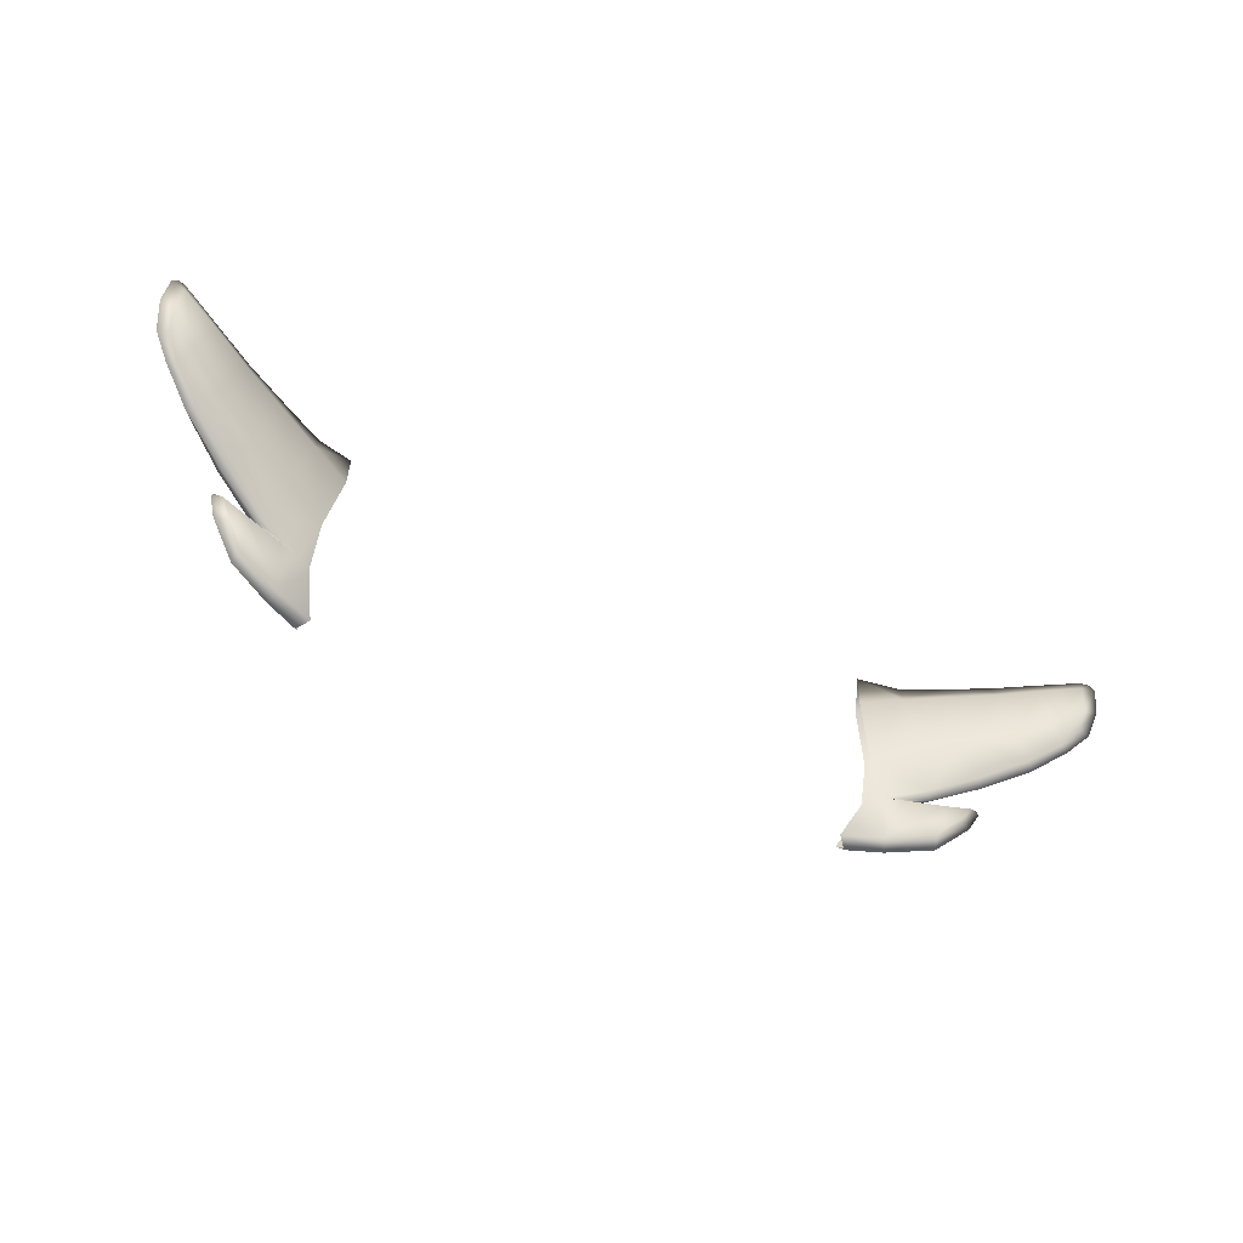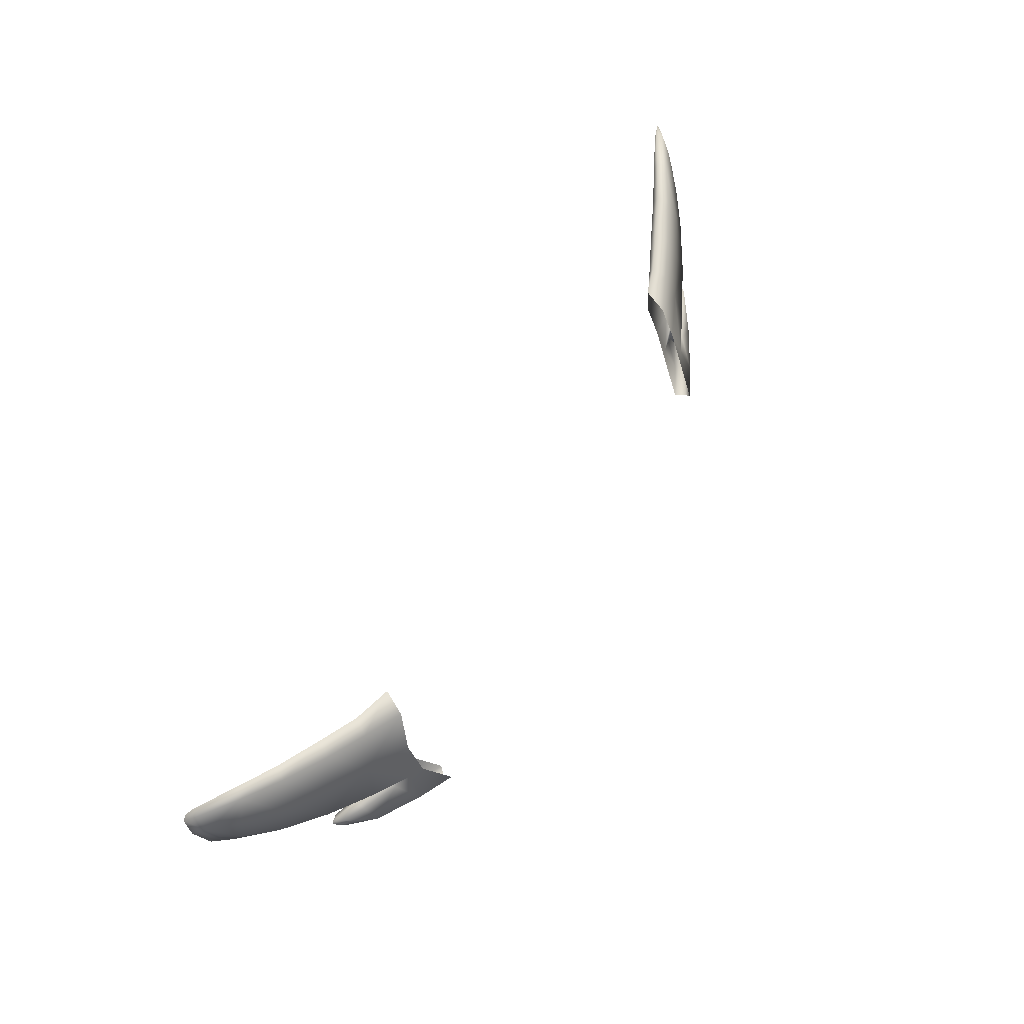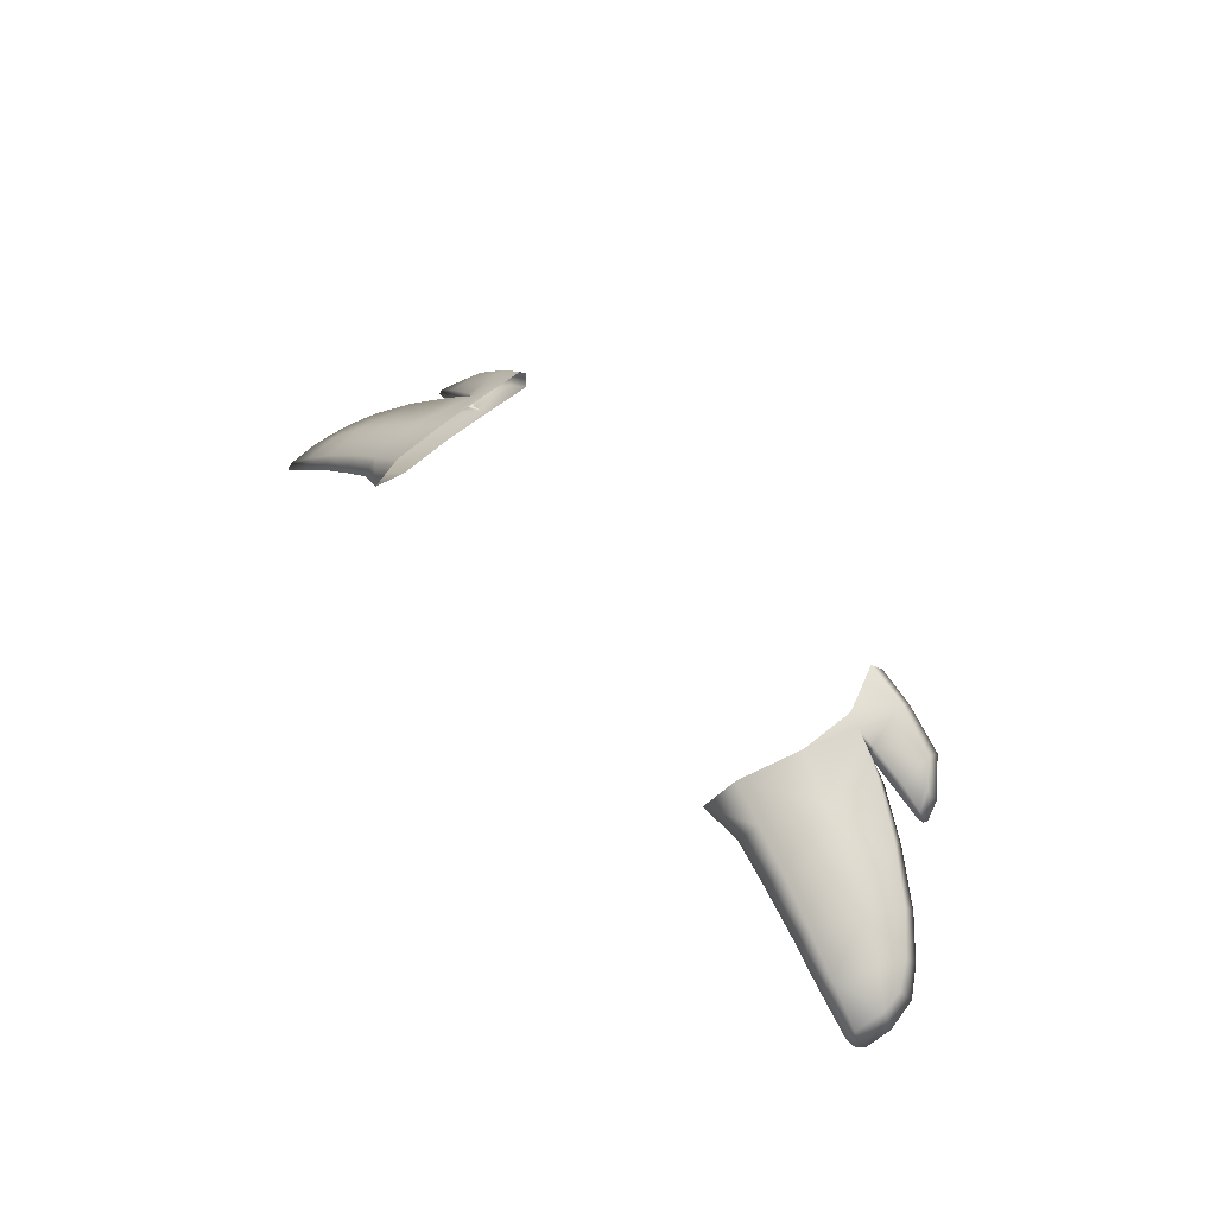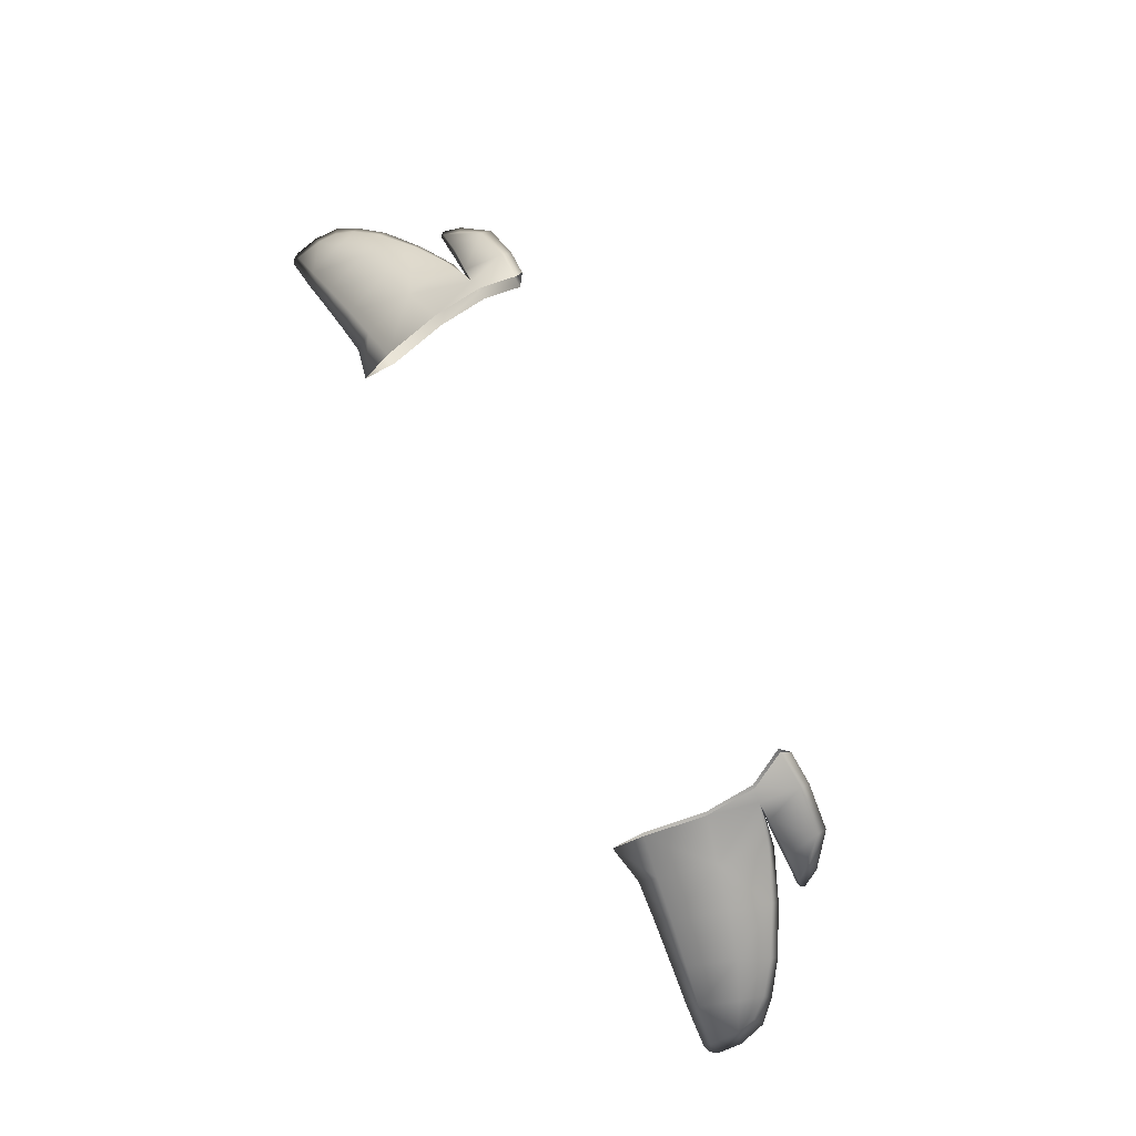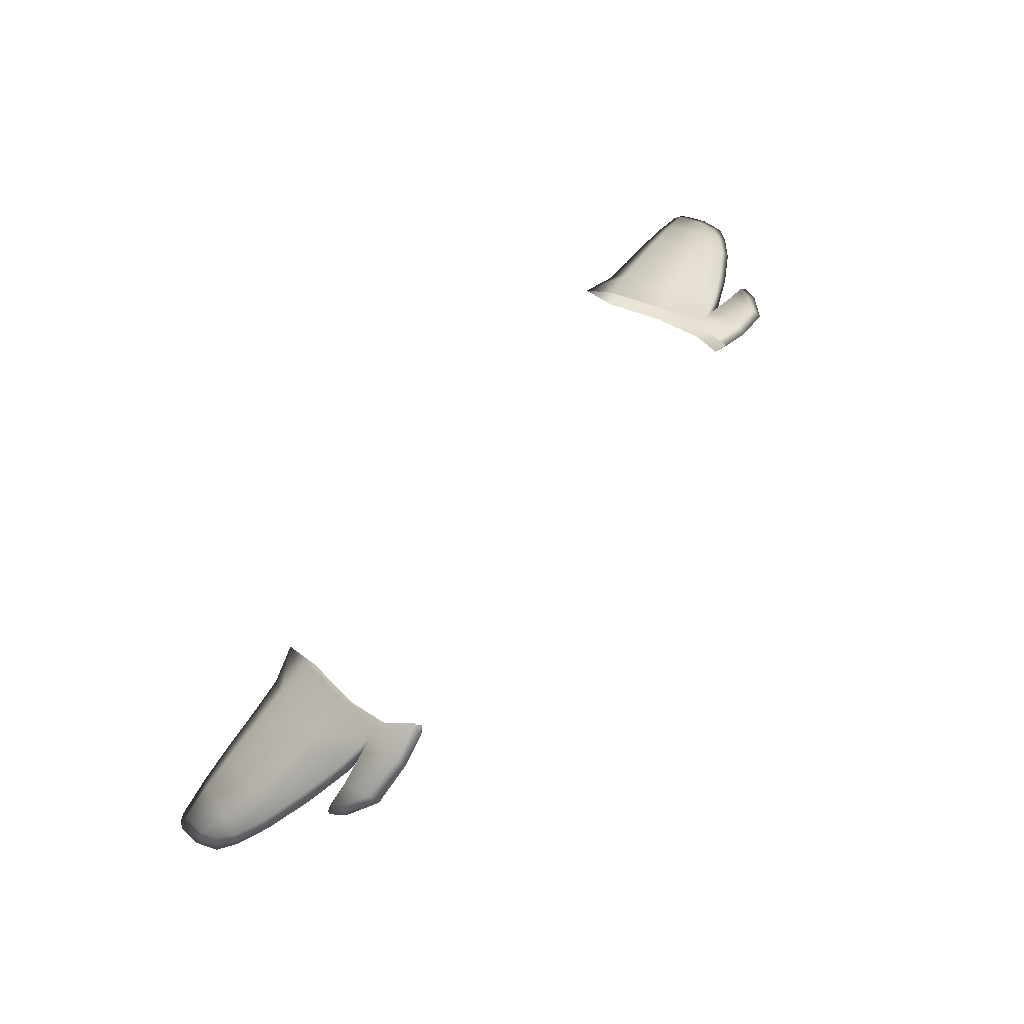
<metadata>
{"format":"obj","ext":"obj","renderer":"f3d","projection":"perspective","resolution":1024,"background":"white","views":[{"elev":-53.1,"azim":152.1,"up":"+Y"},{"elev":64.8,"azim":-59.4,"up":"+Y"},{"elev":39.8,"azim":-124.8,"up":"+Z"},{"elev":73.0,"azim":-117.4,"up":"+Z"},{"elev":67.1,"azim":-53.4,"up":"+Z"}]}
</metadata>
<code>
g pm0682_00_MatsugeGSkin
v 0.0535 0.08708 0.06031
v 0.06061 0.08435 0.05545
v 0.05422 0.08508 0.05882
v 0.06058 0.08647 0.0567
v 0.05662 0.09366 0.05546
v 0.06891 0.08491 0.05093
v 0.05922 0.09404 0.0542
v 0.0691 0.08708 0.05167
v 0.07429 0.08938 0.04704
v 0.06282 0.09377 0.05261
v 0.0614 0.09356 0.05021
v 0.06324 0.09366 0.04938
v 0.06992 0.09317 0.04932
v 0.06968 0.09363 0.04724
v 0.07454 0.09323 0.04685
v 0.07461 0.0936 0.04557
v 0.07555 0.09329 0.04532
v 0.07591 0.09257 0.04541
v 0.07278 0.09023 0.04855
v 0.05922 0.09404 0.0542
v 0.06708 0.09453 0.0479
v 0.0614 0.09356 0.05021
v 0.06695 0.09592 0.05013
v 0.0651 0.1055 0.04838
v 0.076 0.09806 0.04336
v 0.05666 0.1035 0.05244
v 0.05662 0.09366 0.05546
v 0.0544 0.1154 0.05013
v 0.0759 0.09965 0.04517
v 0.06202 0.1164 0.04663
v 0.05329 0.1213 0.04658
v 0.06059 0.1196 0.04403
v 0.06976 0.1174 0.0429
v 0.06798 0.12 0.04059
v 0.07347 0.1072 0.04423
v 0.07823 0.1185 0.03831
v 0.0768 0.1208 0.03638
v 0.0856 0.1196 0.0337
v 0.08432 0.1214 0.03218
v 0.09222 0.1217 0.02752
v 0.08168 0.1096 0.03943
v 0.08426 0.1039 0.03962
v 0.08475 0.1025 0.03829
v 0.09063 0.1066 0.03377
v 0.08827 0.1124 0.03451
v 0.08958 0.1078 0.03522
v 0.09407 0.1101 0.03085
v 0.09266 0.1203 0.02884
v 0.09383 0.1211 0.02682
v 0.09476 0.1198 0.02679
v 0.0932 0.1149 0.03056
v 0.0953 0.1152 0.02832
v 0.09249 0.1112 0.03213
v 0.05241 0.08651 0.05706
v 0.05422 0.08508 0.05882
v 0.06061 0.08435 0.05545
v 0.05946 0.08585 0.05336
v 0.05553 0.09308 0.05219
v 0.06891 0.08491 0.05093
v 0.05805 0.09338 0.0507
v 0.0682 0.08657 0.04896
v 0.07429 0.08938 0.04704
v 0.06179 0.0931 0.04918
v 0.0614 0.09356 0.05021
v 0.06324 0.09366 0.04938
v 0.06968 0.09363 0.04724
v 0.06901 0.09264 0.04645
v 0.0739 0.09287 0.04495
v 0.07461 0.0936 0.04557
v 0.07555 0.09329 0.04532
v 0.07591 0.09257 0.04541
v 0.07208 0.08983 0.04647
v 0.05805 0.09338 0.0507
v 0.0614 0.09356 0.05021
v 0.06708 0.09453 0.0479
v 0.06579 0.09524 0.04666
v 0.0556 0.1029 0.04925
v 0.05553 0.09308 0.05219
v 0.0748 0.09904 0.04189
v 0.076 0.09806 0.04336
v 0.08475 0.1025 0.03829
v 0.08338 0.1035 0.037
v 0.09063 0.1066 0.03377
v 0.07232 0.1066 0.04081
v 0.06396 0.1049 0.04495
v 0.08897 0.1075 0.03339
v 0.09407 0.1101 0.03085
v 0.06087 0.1156 0.04319
v 0.05337 0.1147 0.04704
v 0.05329 0.1213 0.04658
v 0.06059 0.1196 0.04403
v 0.06798 0.12 0.04059
v 0.06856 0.1166 0.03932
v 0.07716 0.1176 0.03512
v 0.0768 0.1208 0.03638
v 0.0807 0.1088 0.03634
v 0.08473 0.1188 0.03106
v 0.08432 0.1214 0.03218
v 0.09222 0.1217 0.02752
v 0.08747 0.1118 0.03213
v 0.09208 0.1198 0.0273
v 0.09383 0.1211 0.02682
v 0.09476 0.1198 0.02679
v 0.09258 0.1143 0.02855
v 0.0953 0.1152 0.02832
v 0.09199 0.1109 0.03064
v -0.0535 0.08708 0.06031
v -0.05422 0.08508 0.05882
v -0.06061 0.08435 0.05545
v -0.06058 0.08647 0.0567
v -0.05662 0.09366 0.05546
v -0.06891 0.08491 0.05093
v -0.05922 0.09404 0.0542
v -0.0691 0.08708 0.05167
v -0.07429 0.08938 0.04704
v -0.06282 0.09377 0.05261
v -0.0614 0.09356 0.05021
v -0.06324 0.09366 0.04938
v -0.06992 0.09317 0.04932
v -0.06968 0.09363 0.04724
v -0.07454 0.09323 0.04685
v -0.07461 0.0936 0.04557
v -0.07555 0.09329 0.04532
v -0.07591 0.09257 0.04541
v -0.07278 0.09023 0.04855
v -0.05922 0.09404 0.0542
v -0.0614 0.09356 0.05021
v -0.06708 0.09453 0.0479
v -0.06695 0.09592 0.05013
v -0.0651 0.1055 0.04838
v -0.076 0.09806 0.04336
v -0.05666 0.1035 0.05244
v -0.05662 0.09366 0.05546
v -0.0544 0.1154 0.05013
v -0.0759 0.09965 0.04517
v -0.06202 0.1164 0.04663
v -0.05329 0.1213 0.04658
v -0.06059 0.1196 0.04403
v -0.06976 0.1174 0.0429
v -0.06798 0.12 0.04059
v -0.07347 0.1072 0.04423
v -0.07823 0.1185 0.03831
v -0.0768 0.1208 0.03638
v -0.0856 0.1196 0.0337
v -0.08432 0.1214 0.03218
v -0.09222 0.1217 0.02752
v -0.08168 0.1096 0.03943
v -0.08426 0.1039 0.03962
v -0.08475 0.1025 0.03829
v -0.09063 0.1066 0.03377
v -0.08827 0.1124 0.03451
v -0.08958 0.1078 0.03522
v -0.09407 0.1101 0.03085
v -0.09266 0.1203 0.02884
v -0.09383 0.1211 0.02682
v -0.09476 0.1198 0.02679
v -0.0932 0.1149 0.03056
v -0.0953 0.1152 0.02832
v -0.09249 0.1112 0.03213
v -0.05241 0.08651 0.05706
v -0.06061 0.08435 0.05545
v -0.05422 0.08508 0.05882
v -0.05946 0.08585 0.05336
v -0.05553 0.09308 0.05219
v -0.06891 0.08491 0.05093
v -0.05805 0.09338 0.0507
v -0.0682 0.08657 0.04896
v -0.07429 0.08938 0.04704
v -0.06179 0.0931 0.04918
v -0.0614 0.09356 0.05021
v -0.06324 0.09366 0.04938
v -0.06968 0.09363 0.04724
v -0.06901 0.09264 0.04645
v -0.0739 0.09287 0.04495
v -0.07461 0.0936 0.04557
v -0.07555 0.09329 0.04532
v -0.07591 0.09257 0.04541
v -0.07208 0.08983 0.04647
v -0.05805 0.09338 0.0507
v -0.06708 0.09453 0.0479
v -0.0614 0.09356 0.05021
v -0.06579 0.09524 0.04666
v -0.0556 0.1029 0.04925
v -0.05553 0.09308 0.05219
v -0.0748 0.09904 0.04189
v -0.076 0.09806 0.04336
v -0.08475 0.1025 0.03829
v -0.08338 0.1035 0.037
v -0.09063 0.1066 0.03377
v -0.07232 0.1066 0.04081
v -0.06396 0.1049 0.04495
v -0.08897 0.1075 0.03339
v -0.09407 0.1101 0.03085
v -0.06087 0.1156 0.04319
v -0.05337 0.1147 0.04704
v -0.05329 0.1213 0.04658
v -0.06059 0.1196 0.04403
v -0.06798 0.12 0.04059
v -0.06856 0.1166 0.03932
v -0.07716 0.1176 0.03512
v -0.0768 0.1208 0.03638
v -0.0807 0.1088 0.03634
v -0.08473 0.1188 0.03106
v -0.08432 0.1214 0.03218
v -0.09222 0.1217 0.02752
v -0.08747 0.1118 0.03213
v -0.09208 0.1198 0.0273
v -0.09383 0.1211 0.02682
v -0.09476 0.1198 0.02679
v -0.09258 0.1143 0.02855
v -0.0953 0.1152 0.02832
v -0.09199 0.1109 0.03064
g pm0682_00_MatsugeGSkin_0
f 3 2 1
f 2 4 1
f 5 1 4
f 2 6 4
f 7 5 4
f 6 8 4
f 6 9 8
f 7 4 10
f 4 8 10
f 7 10 11
f 10 12 11
f 12 10 13
f 8 13 10
f 14 12 13
f 14 13 15
f 13 8 15
f 16 14 15
f 16 15 17
f 15 18 17
f 9 19 8
f 9 18 19
f 8 19 15
f 18 15 19
f 22 21 20
f 21 23 20
f 23 24 20
f 21 25 23
f 24 26 20
f 20 26 27
f 28 26 24
f 25 29 23
f 23 29 24
f 30 28 24
f 31 28 30
f 32 31 30
f 30 33 32
f 33 30 24
f 33 34 32
f 35 33 24
f 29 35 24
f 34 33 36
f 36 33 35
f 37 34 36
f 36 38 37
f 38 39 37
f 40 39 38
f 41 36 35
f 41 35 29
f 36 41 38
f 42 41 29
f 29 25 42
f 25 43 42
f 43 44 42
f 41 42 45
f 41 45 38
f 44 46 42
f 42 46 45
f 44 47 46
f 48 40 38
f 40 48 49
f 48 50 49
f 45 51 38
f 51 48 38
f 48 51 50
f 45 46 51
f 51 52 50
f 47 53 46
f 47 52 53
f 46 53 51
f 52 51 53
f 56 55 54
f 57 56 54
f 57 54 58
f 56 57 59
f 60 57 58
f 57 61 59
f 62 59 61
f 57 60 63
f 60 64 63
f 64 65 63
f 63 65 66
f 63 67 57
f 67 63 66
f 67 61 57
f 68 67 66
f 61 67 68
f 69 68 66
f 68 69 70
f 71 68 70
f 72 62 61
f 72 61 68
f 72 68 71
f 62 72 71
f 75 74 73
f 76 75 73
f 76 73 77
f 77 73 78
f 76 79 75
f 79 80 75
f 81 80 79
f 82 81 79
f 83 81 82
f 84 79 76
f 82 79 84
f 85 76 77
f 85 84 76
f 86 83 82
f 87 83 86
f 85 77 88
f 77 89 88
f 88 89 90
f 91 88 90
f 91 92 88
f 85 88 93
f 92 93 88
f 84 85 93
f 94 93 92
f 84 93 94
f 95 94 92
f 96 82 84
f 96 84 94
f 86 82 96
f 97 94 95
f 96 94 97
f 98 97 95
f 97 98 99
f 100 96 97
f 100 86 96
f 101 97 99
f 97 101 100
f 101 99 102
f 103 101 102
f 101 104 100
f 101 103 104
f 100 104 86
f 103 105 104
f 104 106 86
f 104 105 106
f 106 87 86
f 105 87 106
f 109 108 107
f 110 109 107
f 107 111 110
f 112 109 110
f 111 113 110
f 114 112 110
f 115 112 114
f 110 113 116
f 114 110 116
f 116 113 117
f 118 116 117
f 116 118 119
f 119 114 116
f 118 120 119
f 119 120 121
f 114 119 121
f 120 122 121
f 121 122 123
f 124 121 123
f 125 115 114
f 125 114 121
f 124 115 125
f 121 124 125
f 128 127 126
f 129 128 126
f 130 129 126
f 131 128 129
f 132 130 126
f 132 126 133
f 132 134 130
f 135 131 129
f 135 129 130
f 134 136 130
f 134 137 136
f 137 138 136
f 139 136 138
f 136 139 130
f 140 139 138
f 139 141 130
f 141 135 130
f 139 140 142
f 139 142 141
f 140 143 142
f 144 142 143
f 145 144 143
f 145 146 144
f 142 147 141
f 141 147 135
f 147 142 144
f 147 148 135
f 131 135 148
f 149 131 148
f 150 149 148
f 148 147 151
f 151 147 144
f 152 150 148
f 152 148 151
f 153 150 152
f 146 154 144
f 154 146 155
f 156 154 155
f 157 151 144
f 154 157 144
f 157 154 156
f 152 151 157
f 158 157 156
f 159 153 152
f 159 152 157
f 158 153 159
f 157 158 159
f 162 161 160
f 161 163 160
f 160 163 164
f 163 161 165
f 163 166 164
f 167 163 165
f 165 168 167
f 166 163 169
f 170 166 169
f 171 170 169
f 171 169 172
f 173 169 163
f 169 173 172
f 167 173 163
f 173 174 172
f 173 167 174
f 174 175 172
f 175 174 176
f 174 177 176
f 168 178 167
f 178 168 177
f 167 178 174
f 174 178 177
f 181 180 179
f 180 182 179
f 179 182 183
f 179 183 184
f 185 182 180
f 186 185 180
f 186 187 185
f 187 188 185
f 187 189 188
f 185 190 182
f 185 188 190
f 182 191 183
f 190 191 182
f 189 192 188
f 189 193 192
f 183 191 194
f 195 183 194
f 195 194 196
f 194 197 196
f 198 197 194
f 194 191 199
f 199 198 194
f 191 190 199
f 199 200 198
f 199 190 200
f 200 201 198
f 188 202 190
f 190 202 200
f 188 192 202
f 200 203 201
f 200 202 203
f 203 204 201
f 204 203 205
f 202 206 203
f 192 206 202
f 203 207 205
f 207 203 206
f 205 207 208
f 207 209 208
f 210 207 206
f 209 207 210
f 210 206 192
f 211 209 210
f 212 210 192
f 211 210 212
f 193 212 192
f 193 211 212

</code>
